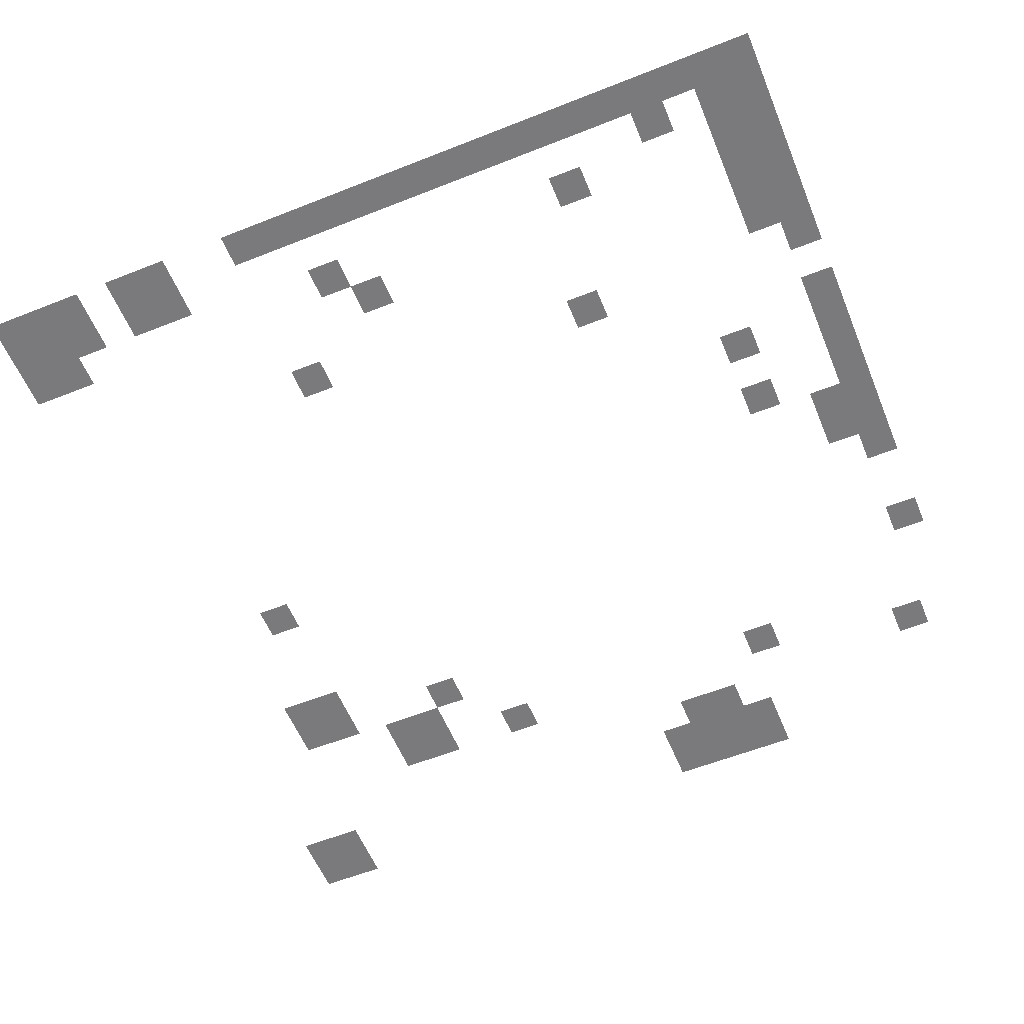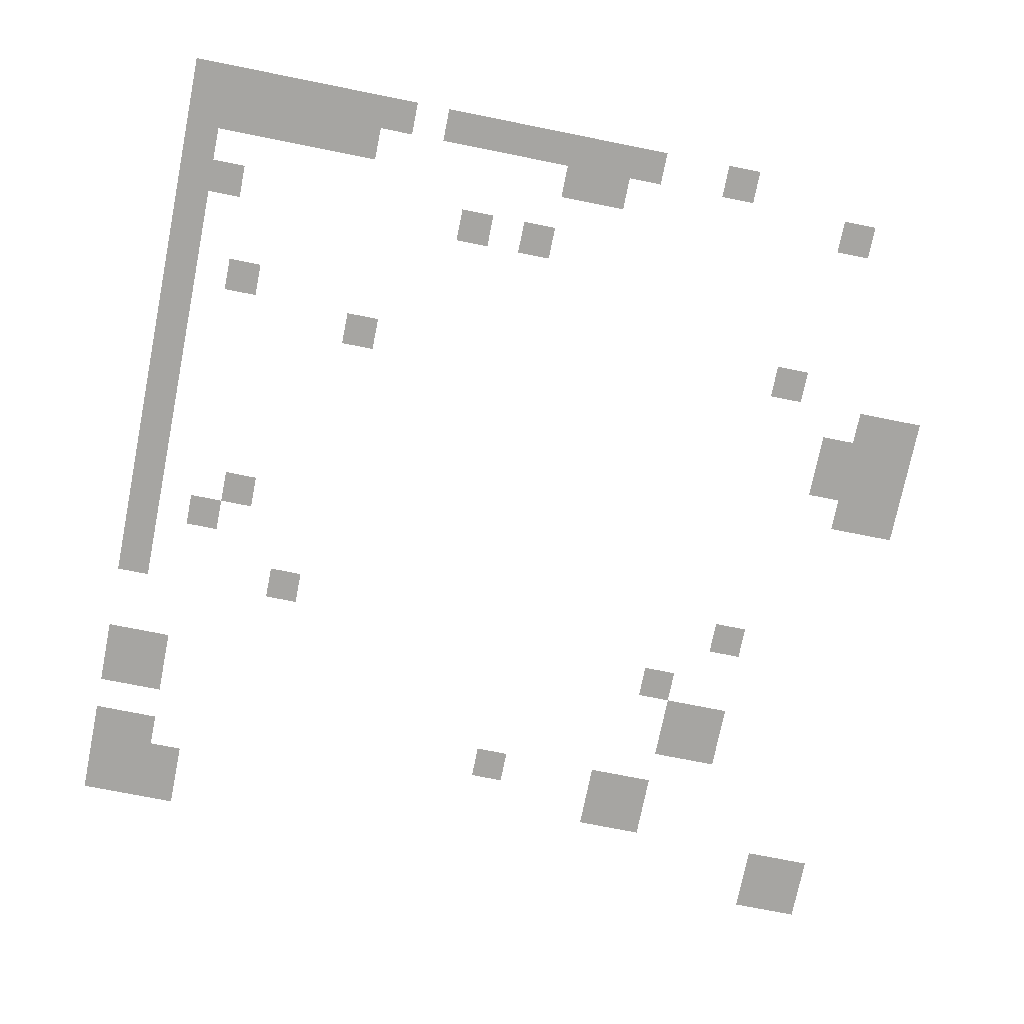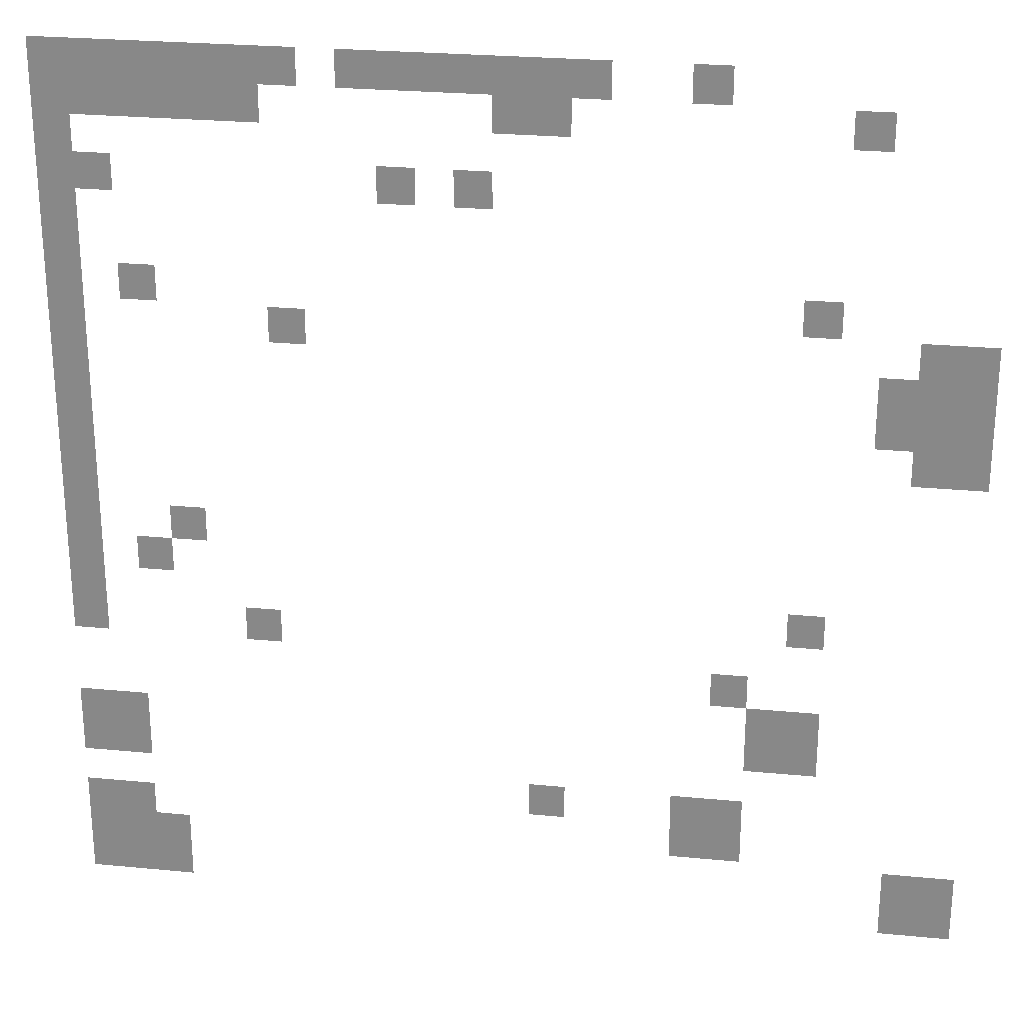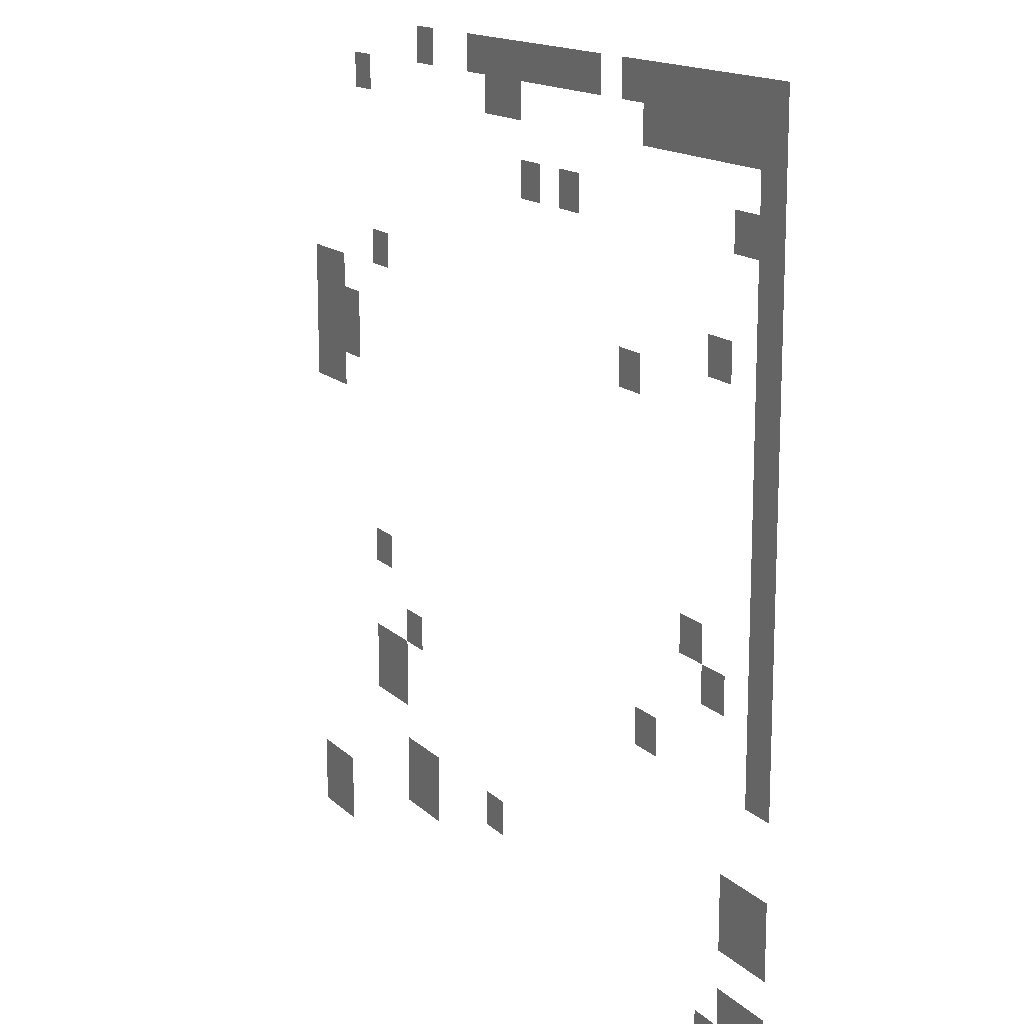
<metadata>
{"format":"obj","ext":"obj","renderer":"f3d","projection":"perspective","resolution":1024,"background":"white","views":[{"elev":-58.2,"azim":112.3,"up":"+Z"},{"elev":-73.8,"azim":168.7,"up":"+Z"},{"elev":25.7,"azim":-171.2,"up":"+Y"},{"elev":15.1,"azim":61.6,"up":"+Y"}]}
</metadata>
<code>
v -17 -1 0
v -18 -1 0
v -18 0 0
v -17 0 0
v -14 -1 0
v -15 -1 0
v -15 0 0
v -14 0 0
v -13 -1 0
v -14 -1 0
v -14 0 0
v -13 0 0
v -12 -1 0
v -13 -1 0
v -13 0 0
v -12 0 0
v -11 -1 0
v -12 -1 0
v -12 0 0
v -11 0 0
v -10 -1 0
v -11 -1 0
v -11 0 0
v -10 0 0
v -9 -1 0
v -10 -1 0
v -10 0 0
v -9 0 0
v -8 -1 0
v -9 -1 0
v -9 0 0
v -8 0 0
v -6 -1 0
v -7 -1 0
v -7 0 0
v -6 0 0
v -5 -1 0
v -6 -1 0
v -6 0 0
v -5 0 0
v -4 -1 0
v -5 -1 0
v -5 0 0
v -4 0 0
v -3 -1 0
v -4 -1 0
v -4 0 0
v -3 0 0
v -2 -1 0
v -3 -1 0
v -3 0 0
v -2 0 0
v -1 -1 0
v -2 -1 0
v -2 0 0
v -1 0 0
v 0 -1 0
v -1 -1 0
v -1 0 0
v 0 0 0
v -21 -2 0
v -22 -2 0
v -22 -1 0
v -21 -1 0
v -13 -2 0
v -14 -2 0
v -14 -1 0
v -13 -1 0
v -12 -2 0
v -13 -2 0
v -13 -1 0
v -12 -1 0
v -5 -2 0
v -6 -2 0
v -6 -1 0
v -5 -1 0
v -4 -2 0
v -5 -2 0
v -5 -1 0
v -4 -1 0
v -3 -2 0
v -4 -2 0
v -4 -1 0
v -3 -1 0
v -2 -2 0
v -3 -2 0
v -3 -1 0
v -2 -1 0
v -1 -2 0
v -2 -2 0
v -2 -1 0
v -1 -1 0
v 0 -2 0
v -1 -2 0
v -1 -1 0
v 0 -1 0
v 0 -3 0
v -1 -3 0
v -1 -2 0
v 0 -2 0
v -11 -4 0
v -12 -4 0
v -12 -3 0
v -11 -3 0
v -9 -4 0
v -10 -4 0
v -10 -3 0
v -9 -3 0
v -1 -4 0
v -2 -4 0
v -2 -3 0
v -1 -3 0
v 0 -4 0
v -1 -4 0
v -1 -3 0
v 0 -3 0
v 0 -5 0
v -1 -5 0
v -1 -4 0
v 0 -4 0
v 0 -6 0
v -1 -6 0
v -1 -5 0
v 0 -5 0
v -20 -7 0
v -21 -7 0
v -21 -6 0
v -20 -6 0
v -2 -7 0
v -3 -7 0
v -3 -6 0
v -2 -6 0
v 0 -7 0
v -1 -7 0
v -1 -6 0
v 0 -6 0
v -24 -8 0
v -25 -8 0
v -25 -7 0
v -24 -7 0
v -23 -8 0
v -24 -8 0
v -24 -7 0
v -23 -7 0
v -6 -8 0
v -7 -8 0
v -7 -7 0
v -6 -7 0
v 0 -8 0
v -1 -8 0
v -1 -7 0
v 0 -7 0
v -24 -9 0
v -25 -9 0
v -25 -8 0
v -24 -8 0
v -23 -9 0
v -24 -9 0
v -24 -8 0
v -23 -8 0
v -22 -9 0
v -23 -9 0
v -23 -8 0
v -22 -8 0
v 0 -9 0
v -1 -9 0
v -1 -8 0
v 0 -8 0
v -24 -10 0
v -25 -10 0
v -25 -9 0
v -24 -9 0
v -23 -10 0
v -24 -10 0
v -24 -9 0
v -23 -9 0
v -22 -10 0
v -23 -10 0
v -23 -9 0
v -22 -9 0
v 0 -10 0
v -1 -10 0
v -1 -9 0
v 0 -9 0
v -24 -11 0
v -25 -11 0
v -25 -10 0
v -24 -10 0
v -23 -11 0
v -24 -11 0
v -24 -10 0
v -23 -10 0
v 0 -11 0
v -1 -11 0
v -1 -10 0
v 0 -10 0
v 0 -12 0
v -1 -12 0
v -1 -11 0
v 0 -11 0
v 0 -13 0
v -1 -13 0
v -1 -12 0
v 0 -12 0
v -3 -14 0
v -4 -14 0
v -4 -13 0
v -3 -13 0
v 0 -14 0
v -1 -14 0
v -1 -13 0
v 0 -13 0
v -2 -15 0
v -3 -15 0
v -3 -14 0
v -2 -14 0
v 0 -15 0
v -1 -15 0
v -1 -14 0
v 0 -14 0
v -20 -16 0
v -21 -16 0
v -21 -15 0
v -20 -15 0
v 0 -16 0
v -1 -16 0
v -1 -15 0
v 0 -15 0
v -5 -17 0
v -6 -17 0
v -6 -16 0
v -5 -16 0
v 0 -17 0
v -1 -17 0
v -1 -16 0
v 0 -16 0
v -18 -18 0
v -19 -18 0
v -19 -17 0
v -18 -17 0
v -20 -19 0
v -21 -19 0
v -21 -18 0
v -20 -18 0
v -19 -19 0
v -20 -19 0
v -20 -18 0
v -19 -18 0
v -20 -20 0
v -21 -20 0
v -21 -19 0
v -20 -19 0
v -19 -20 0
v -20 -20 0
v -20 -19 0
v -19 -19 0
v -1 -20 0
v -2 -20 0
v -2 -19 0
v -1 -19 0
v 0 -20 0
v -1 -20 0
v -1 -19 0
v 0 -19 0
v -1 -21 0
v -2 -21 0
v -2 -20 0
v -1 -20 0
v 0 -21 0
v -1 -21 0
v -1 -20 0
v 0 -20 0
v -18 -22 0
v -19 -22 0
v -19 -21 0
v -18 -21 0
v -17 -22 0
v -18 -22 0
v -18 -21 0
v -17 -21 0
v -13 -22 0
v -14 -22 0
v -14 -21 0
v -13 -21 0
v -18 -23 0
v -19 -23 0
v -19 -22 0
v -18 -22 0
v -17 -23 0
v -18 -23 0
v -18 -22 0
v -17 -22 0
v -1 -23 0
v -2 -23 0
v -2 -22 0
v -1 -22 0
v 0 -23 0
v -1 -23 0
v -1 -22 0
v 0 -22 0
v -24 -24 0
v -25 -24 0
v -25 -23 0
v -24 -23 0
v -23 -24 0
v -24 -24 0
v -24 -23 0
v -23 -23 0
v -2 -24 0
v -3 -24 0
v -3 -23 0
v -2 -23 0
v -1 -24 0
v -2 -24 0
v -2 -23 0
v -1 -23 0
v 0 -24 0
v -1 -24 0
v -1 -23 0
v 0 -23 0
v -24 -25 0
v -25 -25 0
v -25 -24 0
v -24 -24 0
v -23 -25 0
v -24 -25 0
v -24 -24 0
v -23 -24 0
v -2 -25 0
v -3 -25 0
v -3 -24 0
v -2 -24 0
v -1 -25 0
v -2 -25 0
v -2 -24 0
v -1 -24 0
v 0 -25 0
v -1 -25 0
v -1 -24 0
v 0 -24 0
g Room-08_mesh_0002
f 1 2 3 4
f 5 6 7 8
f 9 10 11 12
f 13 14 15 16
f 17 18 19 20
f 21 22 23 24
f 25 26 27 28
f 29 30 31 32
f 33 34 35 36
f 37 38 39 40
f 41 42 43 44
f 45 46 47 48
f 49 50 51 52
f 53 54 55 56
f 57 58 59 60
f 61 62 63 64
f 65 66 67 68
f 69 70 71 72
f 73 74 75 76
f 77 78 79 80
f 81 82 83 84
f 85 86 87 88
f 89 90 91 92
f 93 94 95 96
f 97 98 99 100
f 101 102 103 104
f 105 106 107 108
f 109 110 111 112
f 113 114 115 116
f 117 118 119 120
f 121 122 123 124
f 125 126 127 128
f 129 130 131 132
f 133 134 135 136
f 137 138 139 140
f 141 142 143 144
f 145 146 147 148
f 149 150 151 152
f 153 154 155 156
f 157 158 159 160
f 161 162 163 164
f 165 166 167 168
f 169 170 171 172
f 173 174 175 176
f 177 178 179 180
f 181 182 183 184
f 185 186 187 188
f 189 190 191 192
f 193 194 195 196
f 197 198 199 200
f 201 202 203 204
f 205 206 207 208
f 209 210 211 212
f 213 214 215 216
f 217 218 219 220
f 221 222 223 224
f 225 226 227 228
f 229 230 231 232
f 233 234 235 236
f 237 238 239 240
f 241 242 243 244
f 245 246 247 248
f 249 250 251 252
f 253 254 255 256
f 257 258 259 260
f 261 262 263 264
f 265 266 267 268
f 269 270 271 272
f 273 274 275 276
f 277 278 279 280
f 281 282 283 284
f 285 286 287 288
f 289 290 291 292
f 293 294 295 296
f 297 298 299 300
f 301 302 303 304
f 305 306 307 308
f 309 310 311 312
f 313 314 315 316
f 317 318 319 320
f 321 322 323 324
f 325 326 327 328
f 329 330 331 332
f 333 334 335 336
f 337 338 339 340

</code>
